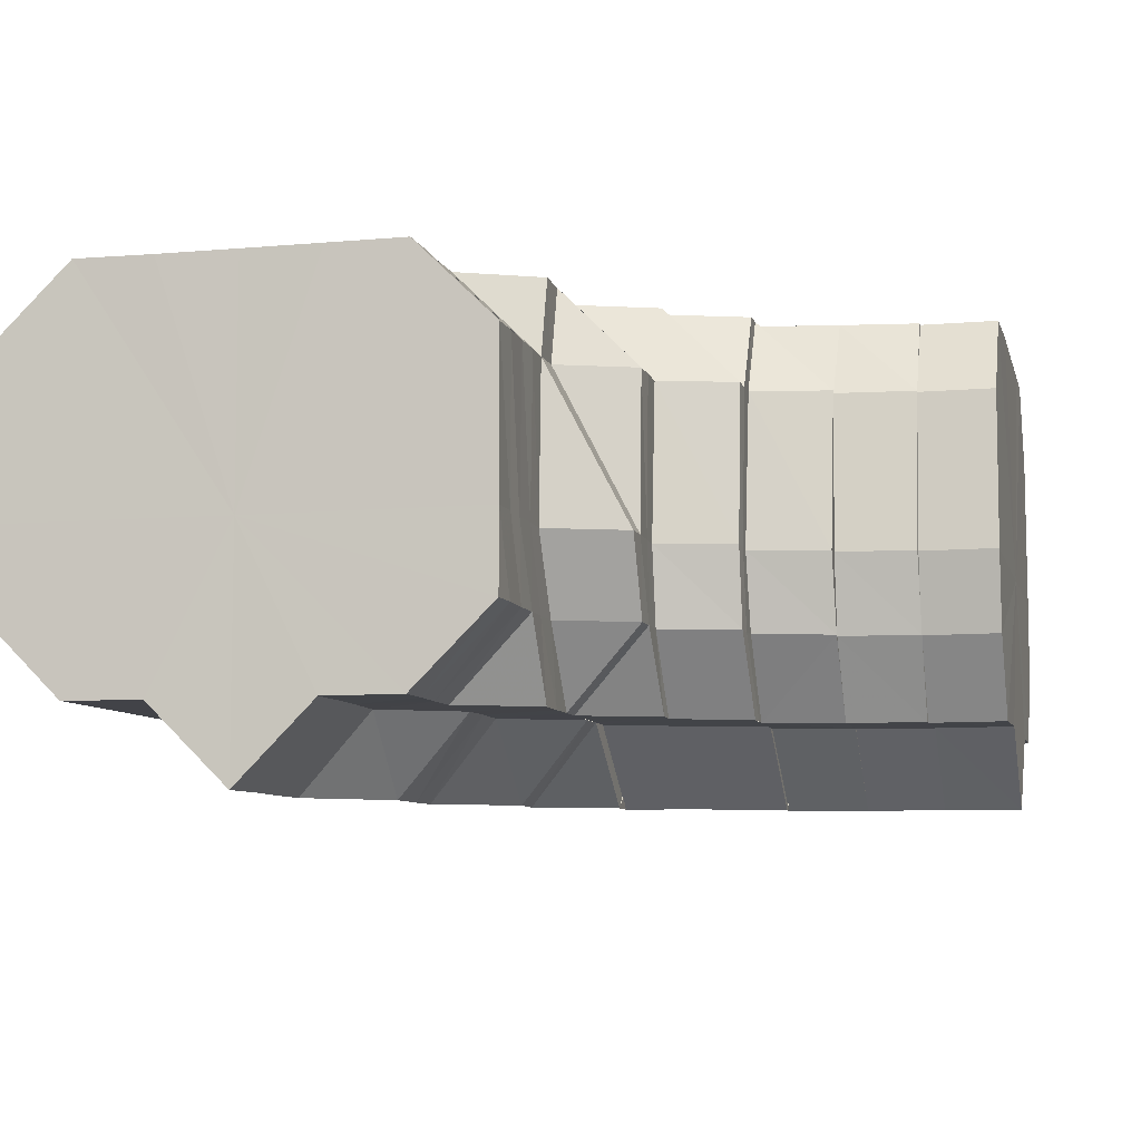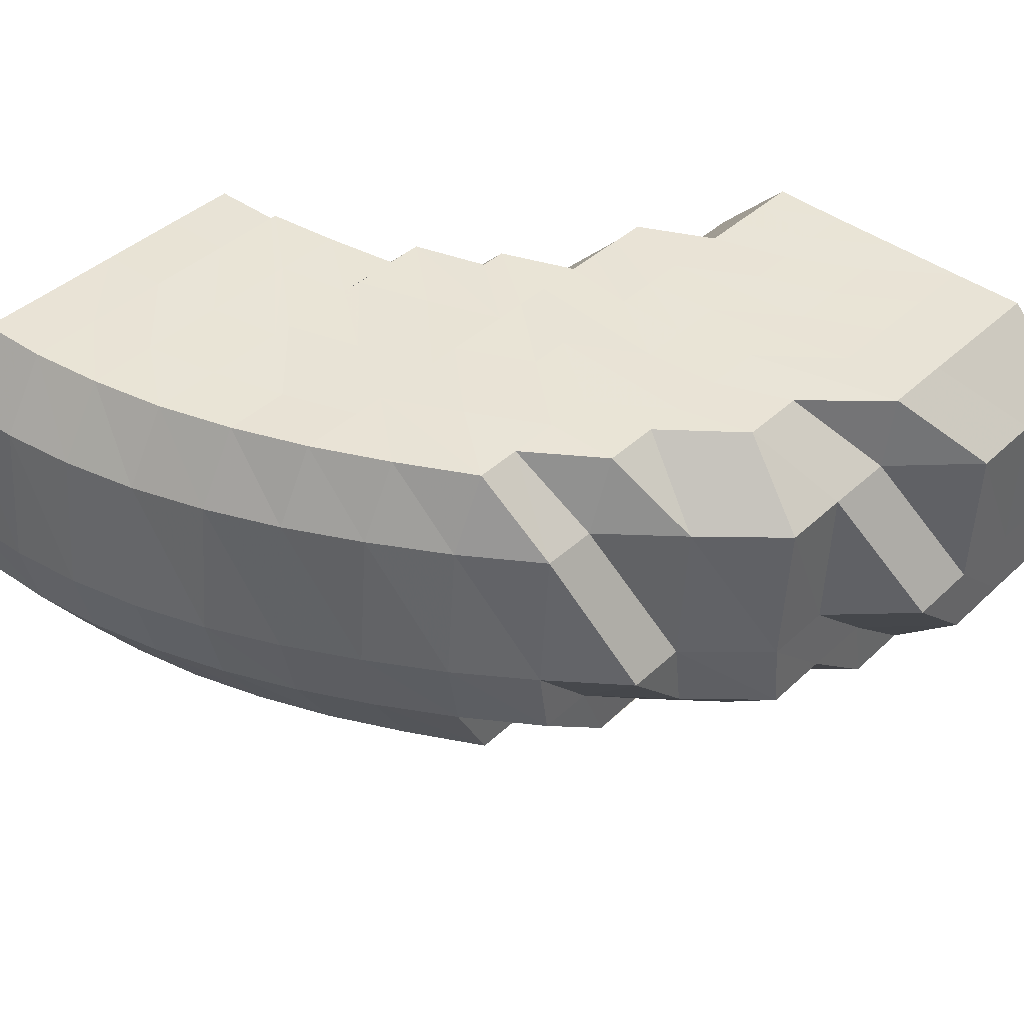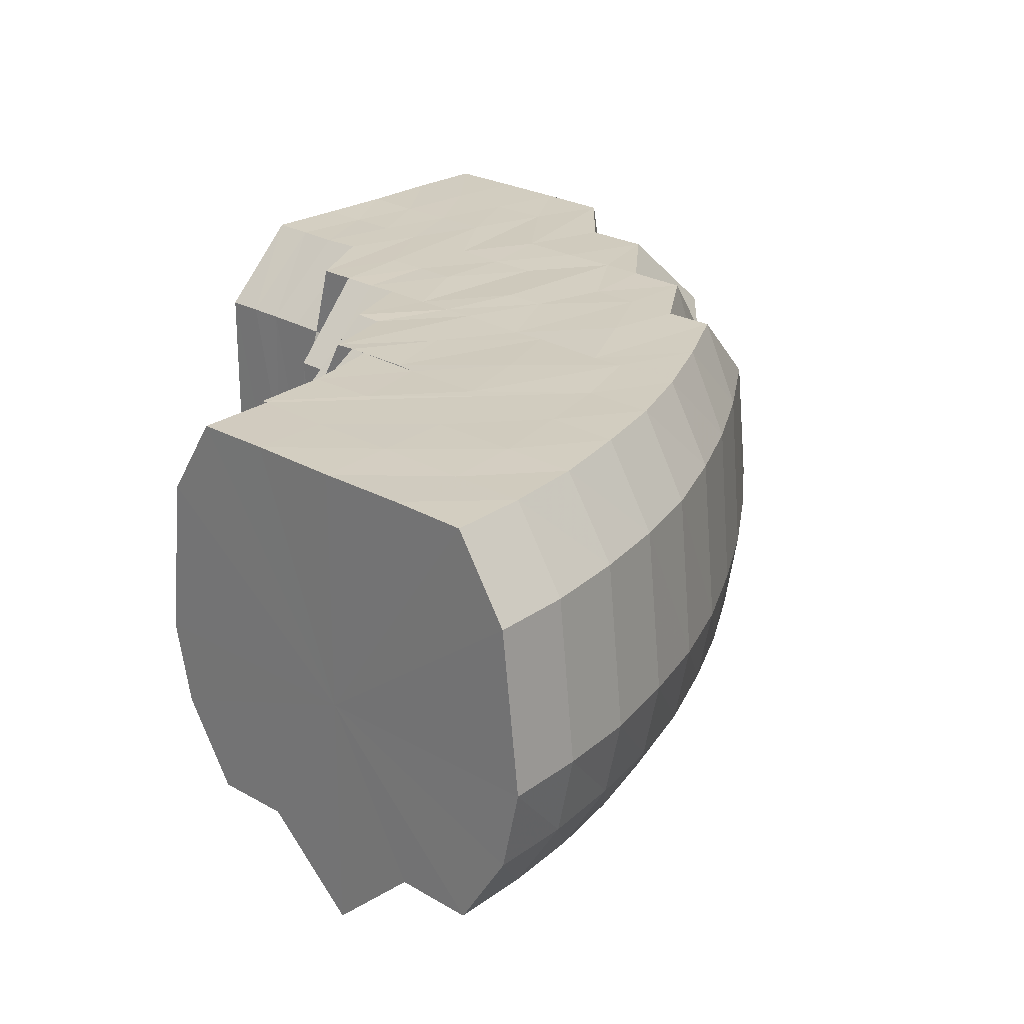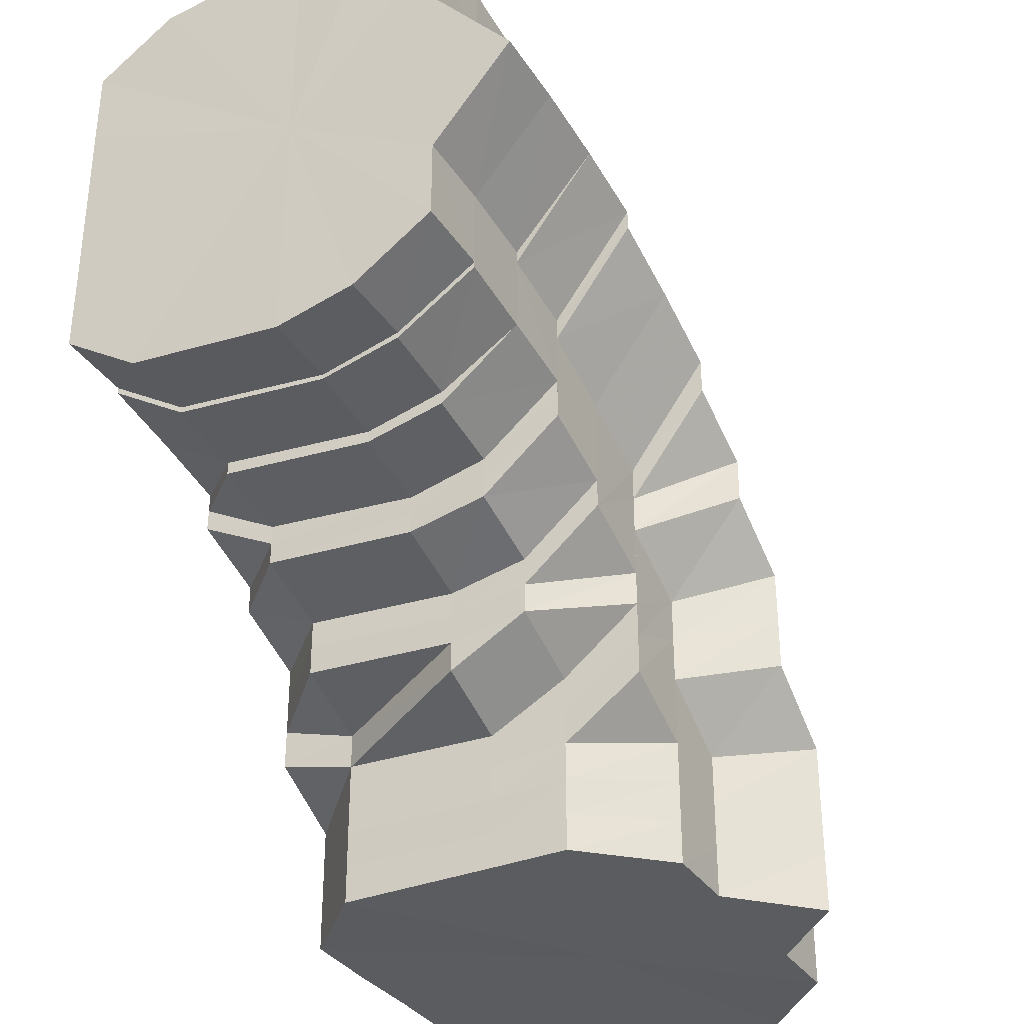
<metadata>
{"format":"obj","ext":"obj","renderer":"f3d","projection":"perspective","resolution":1024,"background":"white","views":[{"elev":-7.8,"azim":-166.4,"up":"+Y"},{"elev":42.2,"azim":42.2,"up":"+Y"},{"elev":24.4,"azim":-46.5,"up":"+Y"},{"elev":-33.8,"azim":-61.1,"up":"+Z"}]}
</metadata>
<code>
o 16312
v 2212 1870 8.954
v 2212 1870 8.965
v 2212 1870 8.954
v 2212 1870 8.964
v 2212 1870 8.954
v 2212 1870 8.954
v 2212 1870 8.964
v 2212 1870 8.954
v 2212 1870 8.954
v 2212 1870 8.963
v 2212 1870 8.954
v 2212 1870 8.954
v 2212 1870 8.962
v 2212 1870 8.954
v 2212 1870 8.973
v 2212 1870 8.974
v 2212 1870 8.971
v 2212 1870 8.969
v 2212 1870 8.962
v 2212 1870 8.973
v 2212 1870 8.982
v 2212 1870 8.984
v 2212 1870 8.96
v 2212 1870 8.954
v 2212 1870 8.982
v 2212 1870 8.973
v 2212 1870 8.985
v 2212 1870 8.975
v 2212 1870 8.995
v 2212 1870 8.974
v 2212 1870 8.984
v 2212 1870 8.982
v 2212 1870 8.991
v 2212 1870 8.982
v 2212 1870 8.994
v 2212 1870 8.991
v 2212 1870 8.964
v 2212 1870 8.954
v 2212 1870 8.973
v 2212 1870 8.954
v 2212 1870 8.98
v 2212 1870 8.964
v 2212 1870 8.954
v 2212 1870 8.954
v 2212 1870 8.971
v 2212 1870 8.988
v 2212 1870 8.963
v 2212 1870 8.954
v 2212 1870 8.954
v 2212 1870 8.991
v 2212 1870 8.982
v 2212 1870 8.954
v 2212 1870 8.962
v 2212 1870 8.954
v 2212 1870 8.954
v 2212 1870 8.96
v 2212 1870 8.954
v 2212 1870 8.969
v 2212 1870 8.967
v 2212 1870 8.976
v 2212 1870 8.973
v 2212 1870 8.983
v 2212 1870 8.979
v 2212 1870 8.975
v 2212 1870 8.98
v 2212 1870 8.975
v 2212 1870 8.985
v 2212 1870 8.98
v 2212 1870 8.99
v 2212 1870 8.97
v 2212 1870 8.973
v 2212 1870 8.995
v 2212 1870 8.965
v 2212 1870 8.968
v 2212 1870 8.96
v 2212 1870 8.954
v 2212 1870 8.964
v 2212 1870 8.954
v 2212 1870 8.959
v 2212 1870 8.954
v 2212 1870 8.954
v 2212 1870 8.963
v 2212 1870 8.967
v 2212 1870 8.972
v 2212 1870 8.968
v 2212 1870 8.973
v 2212 1870 8.975
v 2212 1870 8.98
v 2212 1870 8.975
v 2212 1870 8.985
v 2212 1870 8.977
v 2212 1870 8.98
v 2212 1870 8.976
v 2212 1870 8.981
v 2212 1870 8.985
v 2212 1870 8.989
v 2212 1870 8.977
v 2212 1870 8.98
v 2212 1870 8.975
v 2212 1870 8.98
v 2212 1870 8.981
v 2212 1870 8.985
v 2212 1870 8.993
v 2212 1870 9
v 2212 1870 9
v 2212 1870 9.004
v 2212 1870 8.988
v 2212 1870 8.983
v 2212 1870 8.993
v 2212 1870 8.996
v 2212 1870 8.985
v 2212 1870 8.985
v 2212 1870 8.987
v 2212 1870 8.991
v 2212 1870 8.996
v 2212 1870 8.99
v 2212 1870 8.989
v 2212 1870 8.988
v 2212 1870 8.99
v 2212 1870 8.996
v 2212 1870 8.995
v 2212 1870 8.993
v 2212 1870 8.991
v 2212 1870 8.992
v 2212 1870 9.002
v 2212 1870 9
v 2212 1870 8.996
v 2212 1870 8.994
v 2212 1870 9
v 2212 1870 8.994
v 2212 1870 8.997
v 2212 1870 9.004
v 2212 1870 9.008
v 2212 1870 8.997
v 2212 1870 8.995
v 2212 1870 9.002
v 2212 1870 8.999
v 2212 1870 9.005
v 2212 1870 8.997
v 2212 1870 9
v 2212 1870 9.005
v 2212 1870 8.997
v 2212 1870 9.008
v 2212 1870 9.011
v 2212 1870 9.004
v 2212 1870 8.996
v 2212 1870 8.993
v 2212 1870 9.013
v 2212 1870 9.017
v 2212 1870 9.017
v 2212 1870 9.021
v 2212 1870 9.024
v 2212 1870 9.014
v 2212 1870 9.035
v 2212 1870 9.031
v 2212 1870 9.027
v 2212 1870 9.038
v 2212 1870 9.024
v 2212 1870 9.017
v 2212 1870 9.013
v 2212 1870 9.044
v 2212 1870 9.04
v 2212 1870 9.047
v 2212 1870 9.038
v 2212 1870 9.05
v 2212 1870 9.05
v 2212 1870 9.054
v 2212 1870 9.056
v 2212 1870 9.04
v 2212 1870 9.058
v 2212 1870 9.056
v 2212 1870 9.052
v 2212 1870 9.06
v 2212 1870 9.057
v 2212 1870 9.06
v 2212 1870 9.051
v 2212 1870 9.058
v 2212 1870 9.038
v 2212 1870 9.027
v 2212 1870 9.016
v 2212 1870 9.014
v 2212 1870 9.029
v 2212 1870 9.027
v 2212 1870 9.005
v 2212 1870 9.006
v 2212 1870 9.006
v 2212 1870 8.999
v 2212 1870 9.017
v 2212 1870 9.008
v 2212 1870 9.006
v 2212 1870 9
v 2212 1870 9.018
v 2212 1870 9.03
v 2212 1870 9.001
v 2212 1870 8.998
v 2212 1870 9.009
v 2212 1870 9.002
v 2212 1870 8.999
v 2212 1870 9
v 2212 1870 9
v 2212 1870 9.002
v 2212 1870 9.001
v 2212 1870 9.009
v 2212 1870 9.008
v 2212 1870 9.041
v 2212 1870 9.042
v 2212 1870 9.03
v 2212 1870 9.042
v 2212 1870 9.03
v 2212 1870 9.029
v 2212 1870 9.051
v 2212 1870 9.051
v 2212 1870 9.058
v 2212 1870 9.03
v 2212 1870 9.03
v 2212 1870 9.06
v 2212 1870 9.058
v 2212 1870 9.051
v 2212 1870 9.057
v 2212 1870 9.058
v 2212 1870 9.042
v 2212 1870 9.051
v 2212 1870 9.051
v 2212 1870 9.056
v 2212 1870 9.03
v 2212 1870 9.041
v 2212 1870 9.042
v 2212 1870 9.019
v 2212 1870 9.03
v 2212 1870 9.03
v 2212 1870 9.009
v 2212 1870 9.018
v 2212 1870 9.019
v 2212 1870 9.002
v 2212 1870 9.009
v 2212 1870 9.009
v 2212 1870 9
v 2212 1870 9.002
v 2212 1870 9.001
v 2212 1870 9.008
v 2212 1870 9.002
v 2212 1870 9
v 2212 1870 8.999
v 2212 1870 9.009
v 2212 1870 9.002
v 2212 1870 9.001
v 2212 1870 9.019
v 2212 1870 9.009
v 2212 1870 9.008
v 2212 1870 9.019
v 2212 1870 9.03
v 2212 1870 9.029
v 2212 1870 9.017
v 2212 1870 9.017
v 2212 1870 9.016
v 2212 1870 8.954
v 2212 1870 8.962
v 2212 1870 8.954
v 2212 1870 8.969
v 2212 1870 8.954
v 2212 1870 8.976
v 2212 1870 8.967
v 2212 1870 8.969
v 2212 1870 8.96
v 2212 1870 8.954
v 2212 1870 8.954
v 2212 1870 8.965
v 2212 1870 8.98
v 2212 1870 8.982
v 2212 1870 8.976
v 2212 1870 8.991
v 2212 1870 8.988
v 2212 1870 8.983
v 2212 1870 8.976
v 2212 1870 8.973
v 2212 1870 8.983
v 2212 1870 8.994
v 2212 1870 9.003
v 2212 1870 9.004
v 2212 1870 9.003
v 2212 1870 9.013
v 2212 1870 9
v 2212 1870 9.012
v 2212 1870 9.008
v 2212 1870 9.003
v 2212 1870 9.01
v 2212 1870 9.016
v 2212 1870 9.008
v 2212 1870 9.016
v 2212 1870 9.013
v 2212 1870 9
v 2212 1870 9.002
v 2212 1870 9.02
v 2212 1870 9.023
v 2212 1870 9.022
v 2212 1870 9.017
v 2212 1870 9.011
v 2212 1870 9.002
v 2212 1870 9.021
v 2212 1870 9.027
v 2212 1870 9.014
v 2212 1870 9.029
v 2212 1870 9.031
v 2212 1870 9.024
v 2212 1870 9.028
v 2212 1870 9.035
v 2212 1870 9.034
v 2212 1870 9.021
v 2212 1870 9.029
v 2212 1870 9.04
v 2212 1870 9.012
v 2212 1870 9.02
v 2212 1870 9.036
v 2212 1870 9.028
v 2212 1870 9.008
v 2212 1870 9
v 2212 1870 8.995
v 2212 1870 8.983
v 2212 1870 9.016
v 2212 1870 8.99
v 2212 1870 9.023
v 2212 1870 9.003
v 2212 1870 8.99
v 2212 1870 8.996
v 2212 1870 9.01
v 2212 1870 9.002
v 2212 1870 8.996
v 2212 1870 9.016
v 2212 1870 9.008
v 2212 1870 9.002
v 2212 1870 9.034
v 2212 1870 9.029
v 2212 1870 9.042
v 2212 1870 9.04
v 2212 1870 9.022
v 2212 1870 9.008
v 2212 1870 9.035
v 2212 1870 9.013
v 2212 1870 8.995
v 2212 1870 9.004
v 2212 1870 9
v 2212 1870 9.046
v 2212 1870 9.048
v 2212 1870 9.046
v 2212 1870 9.05
v 2212 1870 9.04
v 2212 1870 9.044
v 2212 1870 9.035
v 2212 1870 9.047
v 2212 1870 9.054
v 2212 1870 9.05
v 2212 1870 9.04
v 2212 1870 9.038
v 2212 1870 9.029
v 2212 1870 9.027
v 2212 1870 9.017
v 2212 1870 9.016
v 2212 1870 9.008
v 2212 1870 9.008
v 2212 1870 9.009
v 2212 1870 9.006
v 2212 1870 9.001
v 2212 1870 9.005
v 2212 1870 9
v 2212 1870 8.999
v 2212 1870 8.999
v 2212 1870 9.001
v 2212 1870 8.998
v 2212 1870 9.008
v 2212 1870 9
v 2212 1870 8.997
v 2212 1870 8.997
v 2212 1870 9.002
v 2212 1870 8.998
v 2212 1870 9
v 2212 1870 9
v 2212 1870 9.006
v 2212 1870 8.999
v 2212 1870 8.959
v 2212 1870 8.954
v 2212 1870 8.954
v 2212 1870 8.959
v 2212 1870 8.954
v 2212 1870 8.954
v 2212 1870 8.964
v 2212 1870 8.97
v 2212 1870 8.979
v 2212 1870 8.985
v 2212 1870 8.99
v 2212 1870 8.996
v 2212 1870 8.98
v 2212 1870 8.975
v 2212 1870 8.99
v 2212 1870 8.985
v 2212 1870 9.002
v 2212 1870 9.008
v 2212 1870 8.997
v 2212 1870 9.002
v 2212 1870 9
v 2212 1870 9.038
v 2212 1870 9.027
v 2212 1870 9.024
v 2212 1870 9.024
v 2212 1870 9.014
v 2212 1870 9.027
v 2212 1870 9.029
v 2212 1870 9.016
v 2212 1870 9.009
v 2212 1870 9.009
v 2212 1870 9.002
v 2212 1870 9.002
v 2212 1870 9
v 2212 1870 9
v 2212 1870 9.002
v 2212 1870 9.002
v 2212 1870 9.009
v 2212 1870 8.954
v 2212 1870 8.954
v 2212 1870 8.954
v 2212 1870 8.954
v 2212 1870 8.954
v 2212 1870 8.954
v 2212 1870 8.954
v 2212 1870 8.954
v 2212 1870 8.954
v 2212 1870 8.954
v 2212 1870 8.954
v 2212 1870 8.954
v 2212 1870 8.954
v 2212 1870 8.954
v 2212 1870 8.954
v 2212 1870 8.954
v 2212 1870 8.954
f 1 2 3
f 3 4 5
f 2 4 6
f 5 7 8
f 4 7 9
f 8 10 11
f 7 10 12
f 10 13 14
f 7 15 10
f 4 16 7
f 16 15 7
f 15 17 10
f 17 18 13
f 10 17 19
f 20 21 17
f 16 22 15
f 19 23 24
f 22 25 26
f 27 22 16
f 28 16 4
f 28 27 16
f 2 28 4
f 27 29 22
f 30 28 2
f 31 27 28
f 30 31 28
f 32 33 31
f 34 31 30
f 31 35 27
f 35 29 27
f 36 35 31
f 37 30 2
f 37 2 38
f 39 34 30
f 39 30 37
f 40 37 1
f 41 34 39
f 42 39 37
f 42 37 43
f 44 42 40
f 45 39 42
f 45 41 39
f 41 46 34
f 47 45 42
f 47 42 48
f 49 47 44
f 46 50 51
f 52 53 49
f 53 47 54
f 55 56 52
f 56 53 57
f 53 58 47
f 58 45 47
f 56 59 53
f 59 58 53
f 58 60 45
f 60 41 45
f 59 61 58
f 61 60 58
f 60 62 41
f 62 46 41
f 61 63 60
f 63 62 60
f 64 65 63
f 66 63 61
f 63 67 62
f 68 67 63
f 62 69 46
f 67 69 62
f 70 66 61
f 70 61 59
f 71 66 70
f 69 72 46
f 46 72 36
f 73 70 59
f 73 59 56
f 74 70 73
f 74 71 70
f 75 73 56
f 75 56 76
f 77 74 73
f 77 73 75
f 78 75 55
f 79 77 75
f 79 75 80
f 81 79 78
f 82 77 79
f 83 74 77
f 82 83 77
f 83 84 74
f 84 71 74
f 85 83 82
f 86 84 83
f 85 86 83
f 87 88 86
f 89 86 85
f 88 90 91
f 86 91 84
f 92 91 86
f 91 93 84
f 84 93 71
f 91 94 93
f 95 94 91
f 95 96 94
f 93 97 71
f 71 97 66
f 97 98 99
f 93 100 97
f 94 100 93
f 100 101 97
f 97 101 68
f 94 102 100
f 96 102 94
f 96 103 102
f 104 103 96
f 105 106 103
f 103 107 102
f 102 108 100
f 100 108 101
f 102 107 108
f 109 110 107
f 101 111 68
f 68 111 67
f 108 112 101
f 101 112 111
f 107 113 108
f 108 113 112
f 107 114 113
f 115 114 107
f 111 116 67
f 67 116 69
f 112 117 111
f 111 117 116
f 113 118 112
f 112 118 117
f 114 119 113
f 113 119 118
f 116 120 69
f 69 120 72
f 117 121 116
f 116 121 120
f 118 122 117
f 117 122 121
f 119 123 118
f 118 123 122
f 119 124 123
f 121 125 120
f 122 126 121
f 121 126 125
f 123 127 122
f 122 127 126
f 123 128 127
f 124 128 123
f 128 129 127
f 130 124 119
f 128 131 129
f 114 130 119
f 127 129 132
f 127 132 126
f 129 133 132
f 130 134 124
f 124 135 128
f 134 135 124
f 135 131 128
f 136 134 130
f 134 137 135
f 136 138 139
f 140 136 130
f 140 130 114
f 115 140 114
f 141 137 142
f 143 140 115
f 143 144 140
f 145 143 115
f 145 146 147
f 148 149 145
f 150 143 145
f 151 144 143
f 150 151 143
f 151 152 144
f 152 153 144
f 154 152 151
f 155 151 150
f 155 154 151
f 156 155 150
f 154 157 158
f 156 159 160
f 161 154 155
f 162 161 155
f 161 163 154
f 163 164 154
f 165 161 162
f 163 166 164
f 167 163 161
f 165 167 161
f 167 168 163
f 168 166 163
f 166 169 164
f 170 168 167
f 171 167 165
f 171 170 167
f 172 171 165
f 170 173 168
f 168 174 166
f 173 174 168
f 173 175 174
f 174 176 166
f 174 177 176
f 166 176 169
f 178 169 179
f 179 180 181
f 169 182 183
f 153 180 184
f 180 185 184
f 184 186 187
f 188 189 185
f 190 189 191
f 188 192 189
f 193 192 188
f 191 194 195
f 196 197 194
f 195 198 199
f 197 200 198
f 200 201 202
f 201 203 204
f 205 206 193
f 205 207 182
f 208 209 207
f 169 205 210
f 176 205 169
f 176 211 205
f 212 208 205
f 213 212 176
f 212 208 214
f 213 212 214
f 208 215 214
f 216 213 174
f 216 213 214
f 217 216 214
f 217 216 173
f 218 217 214
f 218 217 219
f 219 220 173
f 219 173 170
f 221 218 214
f 221 218 222
f 222 223 219
f 224 219 170
f 222 219 224
f 224 170 171
f 225 221 214
f 225 221 226
f 226 227 222
f 228 225 214
f 228 225 229
f 229 230 226
f 231 228 214
f 231 228 232
f 232 233 229
f 234 231 214
f 234 231 235
f 235 236 232
f 237 234 214
f 237 234 238
f 239 238 240
f 241 237 214
f 241 237 242
f 243 242 239
f 244 241 214
f 244 241 245
f 246 245 243
f 247 244 214
f 247 244 248
f 249 248 246
f 215 247 214
f 215 247 192
f 192 250 248
f 251 215 192
f 252 251 253
f 252 254 255
f 256 257 258
f 257 259 23
f 258 23 260
f 259 261 262
f 263 262 23
f 23 262 264
f 23 264 265
f 260 264 266
f 262 267 264
f 17 268 263
f 269 268 17
f 268 270 18
f 269 271 268
f 272 273 270
f 271 272 268
f 268 272 274
f 274 275 262
f 262 275 267
f 261 276 275
f 277 271 269
f 22 277 269
f 29 277 22
f 277 278 271
f 29 279 277
f 279 278 277
f 280 279 29
f 35 280 29
f 279 281 278
f 282 280 35
f 36 282 35
f 72 282 36
f 280 283 279
f 283 281 279
f 282 284 280
f 284 283 280
f 72 285 282
f 285 284 282
f 120 285 72
f 120 125 285
f 285 286 284
f 125 286 285
f 284 287 283
f 286 287 284
f 125 288 286
f 126 288 125
f 126 132 288
f 288 289 286
f 286 289 287
f 132 290 288
f 288 290 289
f 132 133 290
f 291 292 133
f 287 293 283
f 283 293 281
f 289 294 287
f 287 294 293
f 289 295 294
f 290 295 289
f 133 296 290
f 290 296 295
f 133 297 296
f 298 297 133
f 297 299 296
f 296 300 295
f 296 299 300
f 297 301 299
f 295 300 302
f 295 302 294
f 299 303 300
f 301 304 299
f 299 304 303
f 294 302 305
f 294 305 293
f 300 306 302
f 300 303 306
f 302 307 305
f 302 306 307
f 293 305 308
f 293 308 281
f 305 307 309
f 305 309 308
f 306 310 307
f 281 308 311
f 281 311 278
f 308 309 312
f 308 312 311
f 307 313 309
f 307 310 313
f 309 314 312
f 309 313 314
f 311 312 315
f 278 311 316
f 311 315 316
f 278 316 271
f 271 316 272
f 316 315 317
f 316 317 272
f 272 317 318
f 312 319 315
f 312 314 319
f 317 320 273
f 314 321 319
f 317 322 323
f 322 324 320
f 319 325 322
f 319 321 325
f 325 326 324
f 322 325 327
f 328 329 326
f 325 328 330
f 314 331 321
f 313 331 314
f 331 332 321
f 313 333 331
f 310 333 313
f 331 334 332
f 333 334 331
f 332 335 328
f 328 335 336
f 334 337 332
f 332 337 335
f 337 156 335
f 335 156 338
f 335 338 336
f 337 162 156
f 336 338 104
f 336 104 339
f 338 340 341
f 342 162 337
f 334 342 337
f 342 165 162
f 172 165 342
f 343 342 334
f 343 172 342
f 333 343 334
f 344 343 333
f 310 344 333
f 345 172 343
f 344 345 343
f 346 344 310
f 306 346 310
f 303 346 306
f 346 347 344
f 347 345 344
f 303 348 346
f 348 347 346
f 304 348 303
f 347 349 345
f 345 350 172
f 349 350 345
f 350 171 172
f 350 224 171
f 351 224 350
f 349 351 350
f 351 222 224
f 226 222 351
f 352 226 351
f 352 351 349
f 229 226 352
f 353 349 347
f 353 352 349
f 348 353 347
f 354 229 352
f 354 352 353
f 232 229 354
f 355 353 348
f 355 354 353
f 304 355 348
f 356 232 354
f 356 354 355
f 235 232 356
f 357 355 304
f 357 356 355
f 301 357 304
f 358 356 357
f 359 360 356
f 361 358 357
f 361 357 301
f 362 359 361
f 363 361 301
f 364 361 363
f 364 202 361
f 365 362 364
f 366 364 363
f 366 363 298
f 367 365 368
f 369 367 370
f 371 368 366
f 137 370 371
f 137 371 135
f 135 371 131
f 371 366 131
f 372 366 373
f 374 375 366
f 376 374 371
f 377 376 378
f 264 379 380
f 264 267 379
f 266 379 381
f 381 382 81
f 379 382 383
f 382 79 384
f 382 82 79
f 379 385 382
f 385 82 382
f 267 385 379
f 385 85 82
f 267 386 385
f 386 85 385
f 275 386 267
f 386 89 85
f 275 387 386
f 387 89 386
f 318 387 275
f 387 388 89
f 323 388 387
f 276 389 387
f 389 390 388
f 388 391 392
f 393 394 391
f 327 393 388
f 388 393 92
f 390 395 393
f 395 396 339
f 330 339 393
f 393 339 95
f 397 398 399
f 400 401 402
f 403 401 404
f 405 406 407
f 408 409 410
f 410 411 412
f 412 413 414
f 414 415 416
f 417 418 419
f 418 420 419
f 421 417 419
f 420 422 419
f 423 421 419
f 422 424 419
f 425 423 419
f 424 426 419
f 427 425 419
f 426 428 419
f 429 427 419
f 428 430 419
f 431 429 419
f 430 432 419
f 433 431 419
f 432 433 419

</code>
